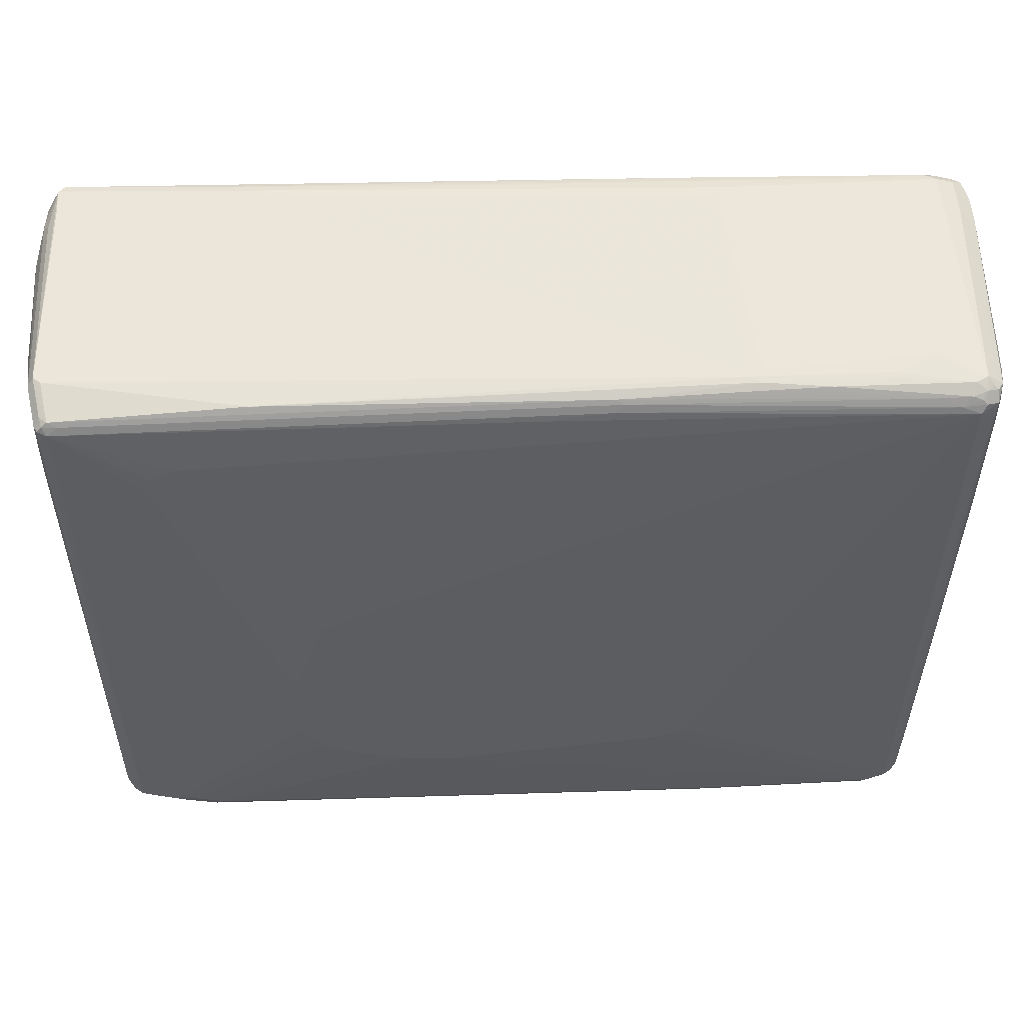
<metadata>
{"format":"obj","ext":"obj","renderer":"f3d","projection":"perspective","resolution":1024,"background":"white","views":[{"elev":53.2,"azim":176.2,"up":"+Y"}]}
</metadata>
<code>
v 0.05505 0.04504 -0.01111
v 0.05538 0.04396 0.01348
v 0.05575 0.04407 -0.01163
v 0.05432 0.04362 -0.01587
v 0.05343 0.04364 -0.01666
v 0.05416 0.04504 -0.0119
v 0.05275 0.04577 0.01348
v 0.05364 0.04577 0.01428
v 0.05364 0.04577 0.01745
v 0.05469 0.04492 0.01243
v 0.05503 0.04384 0.0164
v 0.05643 0.04193 0.00899
v 0.05502 0.04266 -0.0164
v 0.05643 0.04193 -0.005286
v 0.05638 0.03839 -0.006873
v 0.05618 0.0242 -0.01163
v 0.0556 0.03343 -0.01481
v 0.05407 0.04315 -0.01693
v 0.05466 0.04256 -0.01705
v 0.05227 0.04312 -0.01705
v -0.01042 0.04449 -0.01825
v 0.03073 0.04465 -0.01666
v 0.02792 0.04611 0.01348
v 0.03147 0.04606 0.01348
v 0.0421 0.04592 0.01348
v 0.02719 0.0447 -0.01666
v 0.0201 0.0448 -0.01666
v -0.02602 0.04542 -0.01666
v 0.05127 0.04579 0.01745
v 0.05292 0.04554 0.01851
v 0.05398 0.04469 0.01825
v 0.05467 0.04374 0.01772
v 0.03353 0.04604 0.01587
v 0.02998 0.04608 0.01587
v 0.05466 0.04256 0.01825
v 0.05607 0.04183 0.0119
v 0.0564 0.04075 0.009519
v 0.05698 -0.02148 0.01005
v 0.05704 -0.01792 0.008461
v 0.05747 -0.03779 0.003699
v 0.05752 -0.03425 -0.001054
v 0.05687 0.02325 -0.004228
v 0.05569 -0.03836 -0.01468
v 0.05686 0.02206 -0.005286
v 0.05746 -0.03897 -0.005286
v 0.05678 -0.03683 -0.01005
v 0.05605 -0.03825 -0.01322
v 0.05359 0.04221 -0.01745
v 0.05506 -0.03267 -0.01547
v 0.05355 -0.03903 -0.01705
v -0.01026 0.04308 -0.01904
v -0.01158 0.04397 -0.01864
v -0.04763 0.04335 -0.01957
v -0.01396 0.04455 -0.01825
v -0.027 0.04525 -0.01745
v 0.02644 0.04613 0.01428
v 0.02762 0.04612 0.01428
v -0.02536 0.04613 0.01111
v 0.03353 0.04604 0.01428
v -0.04235 0.04493 -0.01666
v -0.0459 0.04498 -0.01507
v -0.0275 0.04544 -0.01587
v 0.05222 0.0456 0.01825
v 0.05132 0.04517 0.01864
v 0.05291 0.04435 0.01904
v 0.03093 0.04589 0.01666
v 0.03163 0.04582 0.01693
v -0.02372 0.04556 0.01507
v -0.03294 0.04498 0.01507
v -0.02536 0.04613 0.01269
v -0.02335 0.04582 0.01428
v 0.05501 -0.03622 0.01983
v 0.05534 -0.03847 0.01957
v 0.0551 0.02267 0.01825
v 0.05547 0.02397 0.0164
v 0.05626 -0.02288 0.0164
v 0.05689 -0.02857 0.01163
v 0.05675 -0.03919 0.01322
v 0.05745 -0.04016 0.00317
v 0.05751 -0.03543 -0.002112
v 0.05752 -0.03425 -0.002641
v 0.05672 -0.04067 -0.01031
v 0.05568 -0.03924 -0.01448
v 0.05496 -0.03976 -0.01547
v 0.05751 -0.03543 -0.003699
v 0.05745 -0.04016 -0.004757
v 0.0486 -0.03826 -0.01864
v 0.04685 -0.03647 -0.01904
v 0.04353 0.03313 -0.01904
v 0.04285 0.03526 -0.01904
v 0.04003 0.03671 -0.01904
v -0.001759 0.04225 -0.01904
v 0.05484 -0.0406 -0.01534
v 0.05458 -0.04136 -0.01507
v 0.05334 -0.04161 -0.01547
v 0.05247 -0.04026 -0.01666
v 0.05266 -0.03948 -0.01705
v -0.05215 0.04151 -0.02062
v -0.04993 0.04237 -0.02023
v -0.05118 0.04339 -0.01957
v -0.0317 0.04479 -0.01825
v -0.02638 0.04472 -0.01825
v -0.03525 0.04483 -0.01825
v -0.04333 0.04477 -0.01745
v -0.05233 0.04578 0.01111
v -0.05158 0.04434 -0.01825
v -0.04738 0.045 -0.01428
v -0.03314 0.04418 0.01547
v -0.03155 0.04336 0.01587
v 0.04723 0.04372 0.01904
v 0.03809 -0.001586 0.02062
v 0.04018 -0.004445 0.02062
v 0.05253 -0.03582 0.02062
v 0.05321 -0.03797 0.02062
v -0.05138 0.04559 0.01348
v -0.05068 0.04551 0.01375
v -0.05229 0.04515 0.01388
v -0.05233 0.04578 0.01269
v 0.05496 -0.03976 0.01983
v 0.05528 -0.04202 0.01957
v 0.05602 -0.04061 0.01798
v 0.05606 -0.03706 0.01798
v 0.05588 -0.02418 0.01825
v 0.05599 -0.04298 0.01745
v 0.05672 -0.04157 0.01269
v 0.05672 -0.04157 -0.007932
v 0.0553 -0.04084 -0.01428
v 0.0477 -0.03869 -0.01864
v 0.04612 -0.03787 -0.01904
v 0.02935 -0.01849 -0.02062
v 0.02949 -0.007846 -0.02062
v 0.02745 -0.00143 -0.02062
v 0.02609 0.002844 -0.02062
v 0.02541 0.004975 -0.02062
v 0.01976 0.007895 -0.02062
v 0.05599 -0.04209 -0.008727
v 0.05339 -0.04223 -0.01428
v 0.05245 -0.04203 -0.01507
v 0.04606 -0.04231 -0.01666
v 0.04752 -0.03948 -0.01825
v 0.04324 -0.04085 -0.01825
v -0.05147 0.03938 -0.02062
v -0.05258 -0.04221 -0.01904
v -0.05395 0.03976 -0.01983
v -0.05428 0.04202 -0.01957
v -0.05285 0.04248 -0.0201
v -0.05231 0.04294 -0.01983
v -0.05283 0.04365 -0.01904
v -0.05092 0.04505 -0.007932
v -0.05306 0.04436 -0.01745
v -0.05447 0.04509 0.007932
v -0.0507 0.04433 0.01428
v -0.03368 0.04269 0.01587
v 0.003935 0.04288 0.01745
v 0.03653 0.04032 0.01904
v 0.03167 -0.003615 0.02062
v 0.03381 -0.00294 0.02062
v 0.05316 -0.04151 0.02062
v -0.05442 0.04448 0.01388
v -0.05447 0.04509 0.01269
v 0.05527 -0.04321 0.01851
v 0.05386 -0.04248 0.0201
v 0.05314 -0.04388 0.0201
v 0.05599 -0.04298 0.01428
v 0.05407 -0.04436 0.01745
v 0.04556 -0.03937 -0.01864
v 0.04398 -0.03856 -0.01904
v 0.02215 -0.02548 -0.02062
v 0.02717 -0.02271 -0.02062
v 0.05526 -0.04349 0.01348
v 0.05407 -0.04436 0.01428
v 0.0548 -0.04296 -0.006344
v 0.05126 -0.04291 -0.01111
v 0.04771 -0.04286 -0.01428
v 0.04417 -0.04281 -0.01587
v 0.04322 -0.04262 -0.01666
v 0.0425 -0.04255 -0.01693
v 0.0441 -0.04219 -0.01705
v 0.04182 -0.04041 -0.01851
v 0.04343 -0.04005 -0.01864
v -0.02635 -0.04446 -0.01851
v -0.02182 -0.02418 -0.02062
v -0.04976 -0.04367 -0.01904
v -0.05259 -0.04339 -0.01851
v -0.05365 -0.04256 -0.01825
v -0.05434 -0.0416 -0.01772
v -0.05492 0.02063 -0.01825
v -0.05506 0.03706 -0.01798
v -0.05501 0.04061 -0.01798
v -0.05497 0.04297 -0.01745
v -0.05426 0.04321 -0.01851
v -0.05457 -0.006347 -0.01825
v -0.05372 0.04367 -0.01825
v -0.05402 0.04367 -0.01745
v -0.05639 0.0437 0.007932
v -0.05283 0.04365 0.01428
v -0.04011 0.04065 0.01587
v -0.04225 0.03996 0.01587
v 0.02797 0.03759 0.01904
v 0.03094 -0.005029 0.02062
v 0.0187 0.03346 0.01904
v 0.008692 0.02791 0.01904
v 0.0008219 0.02305 0.01904
v -0.009962 0.01255 0.01904
v -0.01501 0.006244 0.01904
v 0.05243 -0.04293 0.02062
v -0.05566 0.04422 0.01348
v -0.05531 0.04403 0.01388
v -0.05543 0.0444 0.01269
v 0.05429 -0.04366 0.01904
v 0.05473 -0.04367 0.01825
v 0.05195 -0.04387 0.0201
v 0.05259 -0.04434 0.01983
v 0.04839 -0.045 0.01587
v 0.04185 -0.03923 -0.01904
v 0.01574 -0.02752 -0.02062
v 0.02001 -0.02616 -0.02062
v 0.05289 -0.04436 0.01111
v 0.05267 -0.04364 2e-08
v 0.04557 -0.04354 -0.007932
v 0.03847 -0.04345 -0.01428
v 0.02355 -0.04467 -0.01111
v 0.02213 -0.04394 -0.01587
v 0.0212 -0.04374 -0.01666
v 0.02049 -0.04367 -0.01693
v -0.02849 -0.04484 -0.01825
v -0.02475 -0.0441 -0.01864
v -0.04977 -0.04485 -0.01851
v -0.02634 -0.04328 -0.01904
v -0.019 -0.02563 -0.02062
v -0.0105 -0.02646 -0.02062
v 0.01006 -0.02816 -0.02062
v -0.05331 -0.04362 -0.01745
v -0.05507 -0.04301 -0.01296
v -0.0547 -0.04171 -0.0164
v -0.05752 -0.04026 -0.008461
v -0.05496 -0.03473 -0.01666
v -0.05531 -0.007761 -0.01666
v -0.05536 0.04049 -0.01666
v -0.0557 0.04157 -0.01428
v -0.05639 0.0437 0.01111
v -0.05643 0.04015 -0.009519
v -0.05716 0.03874 2e-08
v -0.05084 0.03369 0.01587
v -0.04725 0.0372 0.01587
v 0.03157 -0.01072 0.02062
v -0.02084 -0.005035 0.01904
v -0.02089 -0.008581 0.01904
v -0.03689 0.01577 0.01745
v 0.04961 -0.04147 0.02062
v -0.04052 -0.04309 0.01745
v -0.02848 -0.04396 0.01745
v -0.02716 -0.04486 0.01705
v -0.05603 0.04352 0.01289
v -0.05604 0.04263 0.01309
v -0.05491 0.03044 0.01481
v -0.0541 0.02912 0.01547
v -0.05303 0.02946 0.01587
v 5.751e-05 -0.04577 0.01666
v 0.04336 -0.04493 0.01825
v 0.04691 -0.04498 0.01666
v -0.02832 -0.04538 0.01666
v -0.02477 -0.04543 0.01666
v 0.03633 -0.04412 -0.007932
v 0.05053 -0.04432 0.007932
v 0.001527 -0.04578 0.01587
v 0.001527 -0.04578 0.01428
v -0.002015 -0.04573 -0.006344
v -0.005563 -0.04569 -0.01269
v 0.01077 -0.0452 -0.01269
v 0.01445 -0.04428 -0.01587
v 0.0148 -0.04401 -0.01666
v -0.005078 -0.04475 -0.01693
v -0.02884 -0.04511 -0.01745
v -0.04907 -0.04493 -0.01825
v -0.05049 -0.04508 -0.01745
v -0.05427 -0.04432 -0.01269
v -0.05473 -0.04408 -0.01216
v -0.05752 -0.04026 -0.005286
v -0.05719 0.03638 -0.000525
v -0.05671 0.02006 -0.01005
v -0.05674 0.01651 -0.01005
v -0.05574 0.03919 -0.01481
v -0.05615 -0.04334 0.01005
v -0.0564 0.04252 0.01163
v -0.05716 0.03874 0.001583
v -0.05718 0.03756 0.002112
v -0.05646 0.03779 -0.01005
v -0.05718 0.03756 0.000525
v 0.03227 -0.01285 0.02062
v -0.01958 -0.0164 0.01904
v -0.0189 -0.01854 0.01904
v -0.01822 -0.02067 0.01904
v -0.04345 0.003085 0.01745
v -0.04578 -0.01178 0.01745
v -0.04665 -0.02384 0.01745
v -0.0468 -0.03449 0.01745
v 0.03503 -0.01786 0.02062
v -0.01472 -0.02427 0.01904
v -0.04335 -0.04163 0.01745
v -0.0519 -0.04435 0.01587
v -0.04149 -0.04497 0.0164
v -0.0392 -0.04399 0.01705
v -0.05609 0.03909 0.01309
v -0.05529 0.002066 0.01481
v -0.05487 -0.02763 0.01547
v -0.05434 0.0114 0.01547
v -0.05327 0.01173 0.01587
v -0.02948 -0.0459 0.01587
v -0.03046 -0.04606 0.01507
v -0.05174 -0.04577 0.01507
v -0.02543 -0.04613 0.006345
v -0.02543 -0.04613 -0.001583
v -0.01265 -0.04559 -0.01428
v -0.02897 -0.04608 -0.004757
v -0.03962 -0.04594 -0.007932
v -0.003423 -0.045 -0.01587
v 0.008765 -0.04491 -0.01428
v -0.004372 -0.04481 -0.01666
v 0.008413 -0.04428 -0.01666
v -0.01467 -0.04529 -0.01587
v -0.01431 -0.04504 -0.01666
v -0.02683 -0.0454 -0.01587
v -0.04812 -0.04511 -0.01745
v -0.04908 -0.04581 -0.007932
v -0.05456 -0.04431 -0.0119
v -0.05545 -0.04431 0.009519
v -0.05615 -0.04334 0.01163
v -0.05683 -0.0412 0.005286
v -0.05751 -0.03907 -0.004228
v -0.05719 0.03638 0.001054
v -0.05645 0.03897 0.01163
v -0.05703 -0.003588 0.005286
v -0.05693 0.003503 0.006874
v -0.05683 0.0106 0.008461
v -0.05721 -0.01779 0.002112
v -0.04544 -0.03876 0.01745
v -0.05399 -0.04148 0.01587
v -0.05331 -0.04362 0.01587
v -0.0538 -0.02729 0.01587
v -0.05239 -0.04529 0.01534
v -0.05625 0.001372 0.01322
v -0.05589 0.001472 0.01388
v -0.0556 -0.02904 0.01468
v -0.05506 -0.04183 0.01547
v -0.0482 -0.04582 0.01507
v -0.04109 -0.04592 0.01507
v -0.03252 -0.04604 0.01428
v -0.02661 -0.04612 0.006345
v -0.05263 -0.04577 0.01428
v -0.02661 -0.04612 -0.001583
v -0.03252 -0.04604 -0.004757
v -0.04198 -0.04591 -0.007932
v -0.02801 -0.04539 -0.01587
v -0.05404 -0.04504 0.01111
v -0.05545 -0.04431 0.01111
v -0.05404 -0.04504 0.01428
v -0.05473 -0.04408 0.01481
v -0.05578 -0.04323 0.01309
v -0.05542 -0.04193 0.01481
v -0.05595 -0.02915 0.01322
v -0.05663 -0.02702 0.008461
v -0.05437 -0.04396 0.01547
v -0.05379 -0.04456 0.01534
f 1 2 3
f 1 3 13
f 1 13 4
f 1 4 5
f 1 5 6
f 1 6 7
f 1 7 8
f 1 8 9
f 1 9 10
f 1 10 2
f 2 11 12
f 2 12 3
f 2 10 9
f 2 9 11
f 3 12 14
f 3 14 15
f 3 15 16
f 3 16 17
f 3 17 13
f 4 18 5
f 4 13 19
f 4 19 18
f 5 18 20
f 5 20 52
f 5 52 21
f 5 21 22
f 5 22 6
f 6 23 24
f 6 24 25
f 6 25 7
f 6 22 26
f 6 26 27
f 6 27 28
f 6 28 23
f 7 25 8
f 8 25 9
f 9 29 30
f 9 30 31
f 9 31 32
f 9 32 11
f 9 25 33
f 9 33 34
f 9 34 29
f 11 32 35
f 11 35 36
f 11 36 12
f 12 36 37
f 12 37 38
f 12 38 39
f 12 39 40
f 12 40 41
f 12 41 42
f 12 42 14
f 13 17 43
f 13 43 19
f 14 42 44
f 14 44 15
f 15 44 16
f 16 44 45
f 16 45 46
f 16 46 17
f 17 46 47
f 17 47 43
f 18 48 20
f 18 19 48
f 19 43 49
f 19 49 50
f 19 50 48
f 20 48 51
f 20 51 52
f 21 52 53
f 21 53 54
f 21 54 55
f 21 55 22
f 22 55 26
f 23 56 57
f 23 57 24
f 23 28 58
f 23 58 56
f 24 57 59
f 24 59 25
f 25 59 33
f 26 55 27
f 27 55 28
f 28 55 104
f 28 104 60
f 28 60 61
f 28 61 107
f 28 107 62
f 28 62 58
f 29 63 30
f 29 34 66
f 29 66 63
f 30 64 65
f 30 65 31
f 30 63 66
f 30 66 67
f 30 67 68
f 30 68 69
f 30 69 64
f 31 65 35
f 31 35 32
f 33 59 57
f 33 57 34
f 34 57 56
f 34 56 70
f 34 70 71
f 34 71 66
f 35 65 72
f 35 72 73
f 35 73 74
f 35 74 36
f 36 74 75
f 36 75 76
f 36 76 37
f 37 76 77
f 37 77 38
f 38 77 40
f 38 40 39
f 40 77 78
f 40 78 79
f 40 79 41
f 41 79 80
f 41 80 85
f 41 85 81
f 41 81 42
f 42 81 85
f 42 85 44
f 43 47 82
f 43 82 83
f 43 83 84
f 43 84 49
f 44 85 45
f 45 85 86
f 45 86 82
f 45 82 46
f 46 82 47
f 48 50 87
f 48 87 88
f 48 88 89
f 48 89 90
f 48 90 91
f 48 91 92
f 48 92 51
f 49 84 50
f 50 84 93
f 50 93 94
f 50 94 95
f 50 95 96
f 50 96 97
f 50 97 87
f 51 92 98
f 51 98 99
f 51 99 52
f 52 99 53
f 53 99 100
f 53 100 103
f 53 103 101
f 53 101 102
f 53 102 54
f 54 102 55
f 55 102 101
f 55 101 103
f 55 103 106
f 55 106 104
f 56 58 70
f 58 62 105
f 58 105 118
f 58 118 70
f 60 104 106
f 60 106 61
f 61 106 150
f 61 150 107
f 62 107 105
f 64 69 108
f 64 108 65
f 65 108 109
f 65 109 110
f 65 110 111
f 65 111 112
f 65 112 113
f 65 113 114
f 65 114 72
f 66 71 68
f 66 68 67
f 68 71 115
f 68 115 116
f 68 116 69
f 69 116 117
f 69 117 108
f 70 118 71
f 71 118 115
f 72 114 158
f 72 158 119
f 72 119 73
f 73 119 120
f 73 120 121
f 73 121 122
f 73 122 123
f 73 123 74
f 74 123 76
f 74 76 75
f 76 123 122
f 76 122 78
f 76 78 77
f 78 122 121
f 78 121 124
f 78 124 125
f 78 125 79
f 79 125 124
f 79 124 164
f 79 164 126
f 79 126 86
f 79 86 85
f 79 85 80
f 82 86 126
f 82 126 127
f 82 127 83
f 83 93 84
f 83 127 93
f 87 97 128
f 87 128 129
f 87 129 88
f 88 129 169
f 88 169 130
f 88 130 131
f 88 131 89
f 89 131 132
f 89 132 133
f 89 133 134
f 89 134 90
f 90 134 135
f 90 135 91
f 91 135 98
f 91 98 92
f 93 127 94
f 94 127 126
f 94 126 136
f 94 136 137
f 94 137 95
f 95 137 138
f 95 138 139
f 95 139 96
f 96 140 97
f 96 139 141
f 96 141 140
f 97 140 128
f 98 142 143
f 98 143 144
f 98 144 145
f 98 145 146
f 98 146 99
f 98 135 134
f 98 134 133
f 98 133 132
f 98 132 131
f 98 131 130
f 98 130 169
f 98 169 168
f 98 168 217
f 98 217 216
f 98 216 232
f 98 232 231
f 98 231 230
f 98 230 182
f 98 182 142
f 99 146 147
f 99 147 100
f 100 147 148
f 100 148 106
f 100 106 103
f 105 107 149
f 105 149 150
f 105 150 151
f 105 151 160
f 105 160 118
f 106 148 150
f 107 150 149
f 108 117 152
f 108 152 109
f 109 152 196
f 109 196 153
f 109 153 154
f 109 154 110
f 110 155 156
f 110 156 157
f 110 157 111
f 110 154 155
f 111 157 156
f 111 156 200
f 111 200 246
f 111 246 290
f 111 290 298
f 111 298 250
f 111 250 206
f 111 206 158
f 111 158 114
f 111 114 113
f 111 113 112
f 115 118 117
f 115 117 116
f 117 118 159
f 117 159 196
f 117 196 152
f 118 160 159
f 119 158 120
f 120 161 124
f 120 124 121
f 120 158 162
f 120 162 163
f 120 163 161
f 124 161 165
f 124 165 171
f 124 171 164
f 126 164 170
f 126 170 136
f 128 140 141
f 128 141 166
f 128 166 167
f 128 167 129
f 129 167 217
f 129 217 168
f 129 168 169
f 136 170 171
f 136 171 172
f 136 172 137
f 137 172 173
f 137 173 174
f 137 174 175
f 137 175 139
f 137 139 138
f 139 175 176
f 139 176 177
f 139 177 178
f 139 178 141
f 141 179 180
f 141 180 166
f 141 178 177
f 141 177 181
f 141 181 179
f 142 182 143
f 143 182 230
f 143 230 183
f 143 183 228
f 143 228 184
f 143 184 185
f 143 185 144
f 144 185 186
f 144 186 145
f 145 187 188
f 145 188 189
f 145 189 190
f 145 190 191
f 145 191 146
f 145 186 192
f 145 192 187
f 146 191 148
f 146 148 147
f 148 193 150
f 148 191 193
f 150 193 191
f 150 191 194
f 150 194 195
f 150 195 151
f 151 195 241
f 151 241 209
f 151 209 160
f 153 196 197
f 153 197 154
f 154 197 198
f 154 198 199
f 154 199 155
f 155 199 156
f 156 199 201
f 156 201 202
f 156 202 203
f 156 203 204
f 156 204 205
f 156 205 247
f 156 247 200
f 158 206 163
f 158 163 162
f 159 160 207
f 159 207 208
f 159 208 196
f 160 209 207
f 161 163 210
f 161 210 211
f 161 211 165
f 163 206 212
f 163 212 213
f 163 213 210
f 164 171 170
f 165 211 210
f 165 210 213
f 165 213 214
f 165 214 171
f 166 180 215
f 166 215 167
f 167 215 216
f 167 216 217
f 171 214 218
f 171 218 172
f 172 218 219
f 172 219 173
f 173 219 220
f 173 220 174
f 174 221 175
f 174 220 222
f 174 222 221
f 175 221 223
f 175 223 176
f 176 223 224
f 176 224 225
f 176 225 177
f 177 225 226
f 177 226 181
f 179 181 227
f 179 227 180
f 180 227 215
f 181 226 228
f 181 228 183
f 181 183 229
f 181 229 227
f 183 230 231
f 183 231 232
f 183 232 229
f 184 228 276
f 184 276 233
f 184 233 185
f 185 233 278
f 185 278 234
f 185 234 235
f 185 235 186
f 186 235 236
f 186 236 237
f 186 237 192
f 187 192 238
f 187 238 188
f 188 239 189
f 188 238 236
f 188 236 239
f 189 239 190
f 190 194 191
f 190 239 240
f 190 240 195
f 190 195 194
f 192 237 238
f 195 240 242
f 195 242 243
f 195 243 286
f 195 286 241
f 196 208 244
f 196 244 245
f 196 245 198
f 196 198 197
f 198 245 201
f 198 201 199
f 200 247 248
f 200 248 246
f 201 245 202
f 202 245 203
f 203 245 204
f 204 245 244
f 204 244 249
f 204 249 205
f 205 249 294
f 205 294 247
f 206 250 300
f 206 300 251
f 206 251 252
f 206 252 253
f 206 253 212
f 207 209 241
f 207 241 254
f 207 254 255
f 207 255 256
f 207 256 208
f 208 256 257
f 208 257 258
f 208 258 244
f 212 253 213
f 213 259 260
f 213 260 261
f 213 261 214
f 213 253 262
f 213 262 263
f 213 263 259
f 214 222 264
f 214 264 265
f 214 265 218
f 214 261 259
f 214 259 266
f 214 266 267
f 214 267 268
f 214 268 269
f 214 269 270
f 214 270 222
f 215 232 216
f 215 227 229
f 215 229 232
f 218 265 219
f 219 265 220
f 220 265 264
f 220 264 222
f 221 222 270
f 221 270 223
f 223 271 224
f 223 270 318
f 223 318 271
f 224 271 272
f 224 272 225
f 225 272 273
f 225 273 226
f 226 274 228
f 226 273 274
f 228 275 276
f 228 274 275
f 233 277 278
f 233 276 277
f 234 278 236
f 234 236 235
f 236 279 331
f 236 331 280
f 236 280 281
f 236 281 282
f 236 282 283
f 236 283 239
f 236 238 237
f 236 278 284
f 236 284 328
f 236 328 279
f 239 283 240
f 240 283 242
f 241 285 254
f 241 286 287
f 241 287 285
f 242 283 288
f 242 288 243
f 243 288 280
f 243 280 289
f 243 289 287
f 243 287 286
f 244 258 294
f 244 294 249
f 246 248 291
f 246 291 292
f 246 292 293
f 246 293 290
f 247 294 295
f 247 295 296
f 247 296 297
f 247 297 248
f 248 297 291
f 250 298 293
f 250 293 299
f 250 299 300
f 251 300 339
f 251 339 301
f 251 301 341
f 251 341 302
f 251 302 303
f 251 303 253
f 251 253 252
f 253 303 302
f 253 302 262
f 254 285 255
f 255 285 332
f 255 332 304
f 255 304 256
f 256 304 305
f 256 305 306
f 256 306 307
f 256 307 257
f 257 307 308
f 257 308 258
f 258 308 297
f 258 297 296
f 258 296 295
f 258 295 294
f 259 261 260
f 259 263 309
f 259 309 310
f 259 310 266
f 262 309 263
f 262 302 311
f 262 311 309
f 266 310 312
f 266 312 313
f 266 313 267
f 267 313 268
f 268 313 269
f 269 314 270
f 269 313 315
f 269 315 316
f 269 316 314
f 270 314 317
f 270 317 318
f 271 318 317
f 271 317 319
f 271 319 320
f 271 320 272
f 272 320 273
f 273 320 319
f 273 319 321
f 273 321 322
f 273 322 274
f 274 323 324
f 274 324 275
f 274 322 321
f 274 321 314
f 274 314 323
f 275 324 276
f 276 325 326
f 276 326 277
f 276 324 353
f 276 353 325
f 277 326 278
f 278 326 327
f 278 327 284
f 279 328 329
f 279 329 330
f 279 330 287
f 279 287 331
f 280 331 287
f 280 287 289
f 280 288 281
f 281 288 283
f 281 283 282
f 284 327 356
f 284 356 328
f 285 287 332
f 287 333 334
f 287 334 335
f 287 335 332
f 287 330 336
f 287 336 333
f 290 293 298
f 291 297 292
f 292 297 337
f 292 337 293
f 293 337 300
f 293 300 299
f 297 338 339
f 297 339 337
f 297 308 340
f 297 340 338
f 300 337 339
f 301 339 364
f 301 364 341
f 302 341 311
f 304 332 342
f 304 342 343
f 304 343 305
f 305 343 344
f 305 344 345
f 305 345 306
f 306 340 308
f 306 308 307
f 306 345 340
f 309 311 346
f 309 346 347
f 309 347 310
f 310 347 348
f 310 348 349
f 310 349 312
f 311 341 350
f 311 350 346
f 312 349 351
f 312 351 313
f 313 351 315
f 314 321 317
f 314 316 323
f 315 351 352
f 315 352 353
f 315 353 316
f 316 354 323
f 316 353 324
f 316 324 354
f 317 321 319
f 323 354 324
f 325 350 326
f 325 353 350
f 326 350 355
f 326 355 327
f 327 355 350
f 327 350 357
f 327 357 356
f 328 356 357
f 328 357 358
f 328 358 359
f 328 359 360
f 328 360 361
f 328 361 342
f 328 342 362
f 328 362 329
f 329 362 334
f 329 334 333
f 329 333 336
f 329 336 330
f 332 335 342
f 334 362 335
f 335 362 342
f 338 345 339
f 338 340 345
f 339 345 363
f 339 363 364
f 341 364 357
f 341 357 350
f 342 361 344
f 342 344 343
f 344 361 360
f 344 360 345
f 345 360 363
f 346 350 347
f 347 350 352
f 347 352 348
f 348 352 351
f 348 351 349
f 350 353 352
f 357 364 363
f 357 363 358
f 358 363 360
f 358 360 359

</code>
